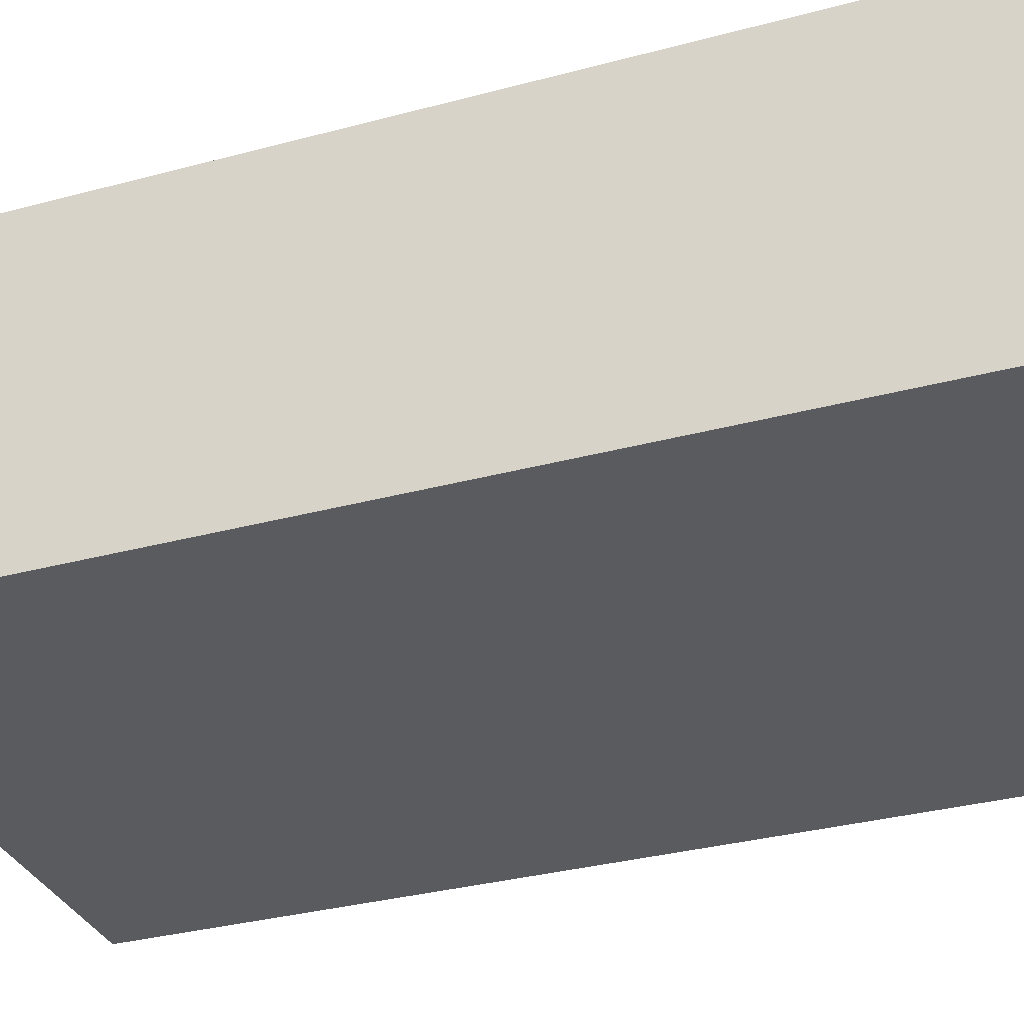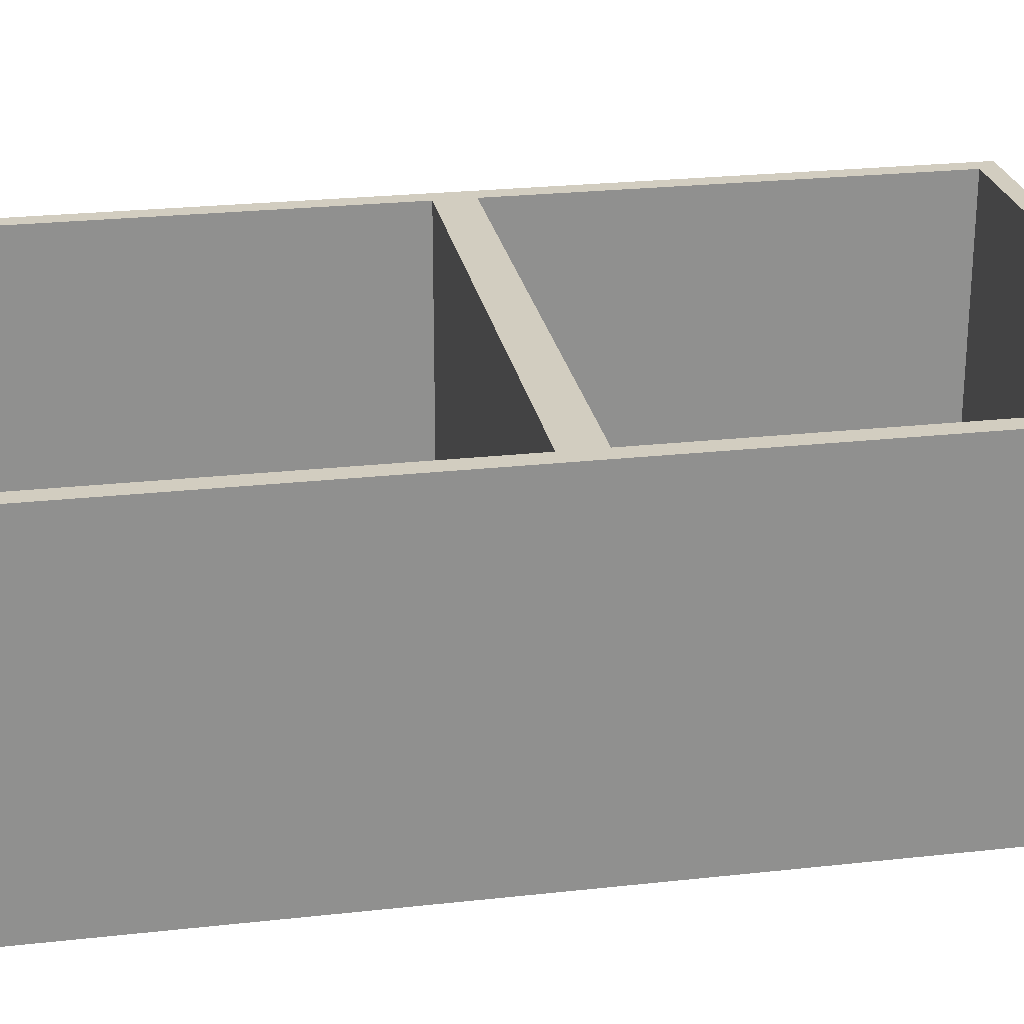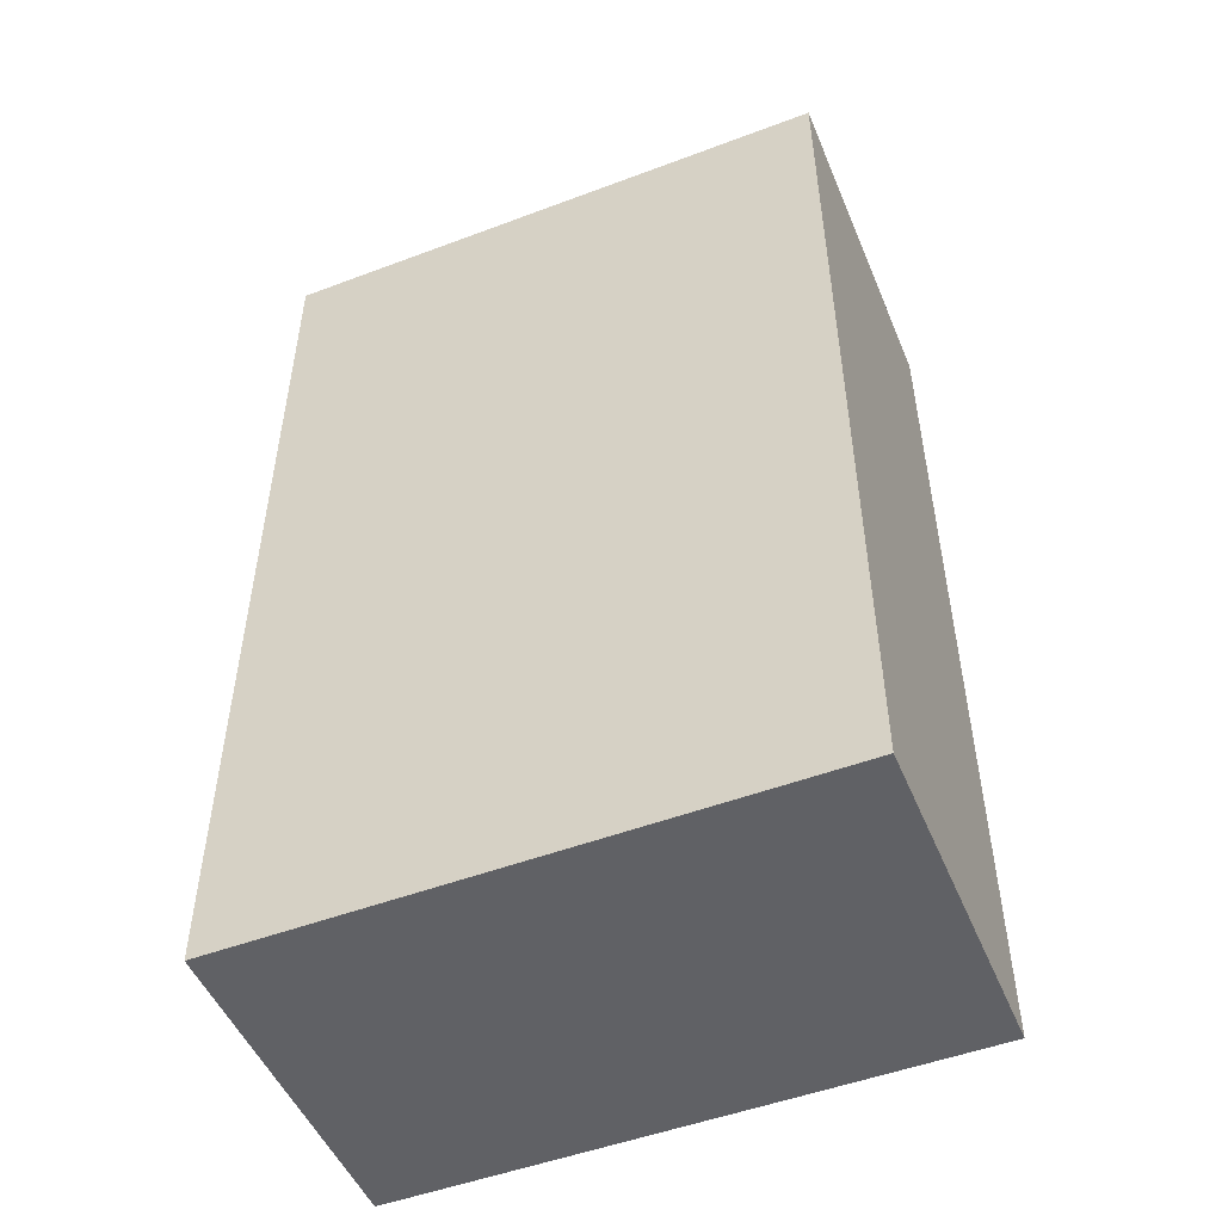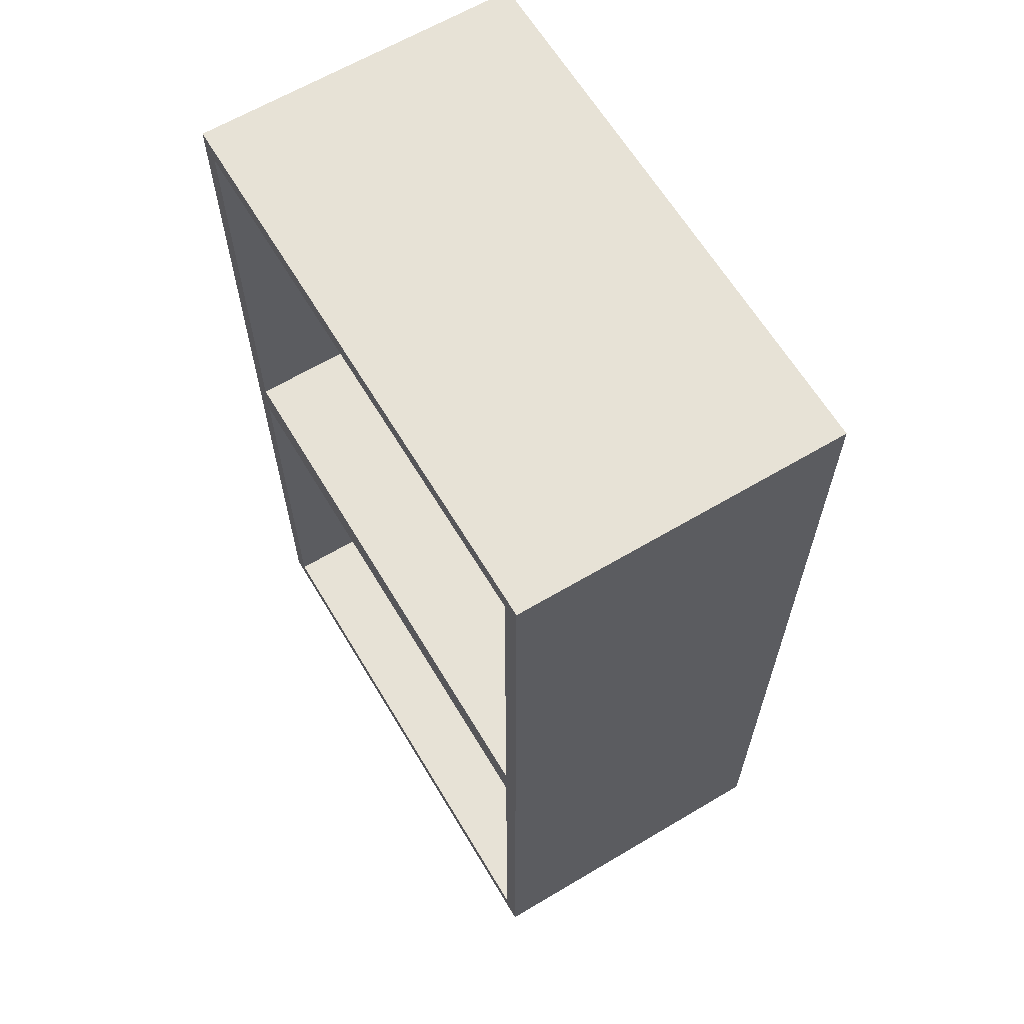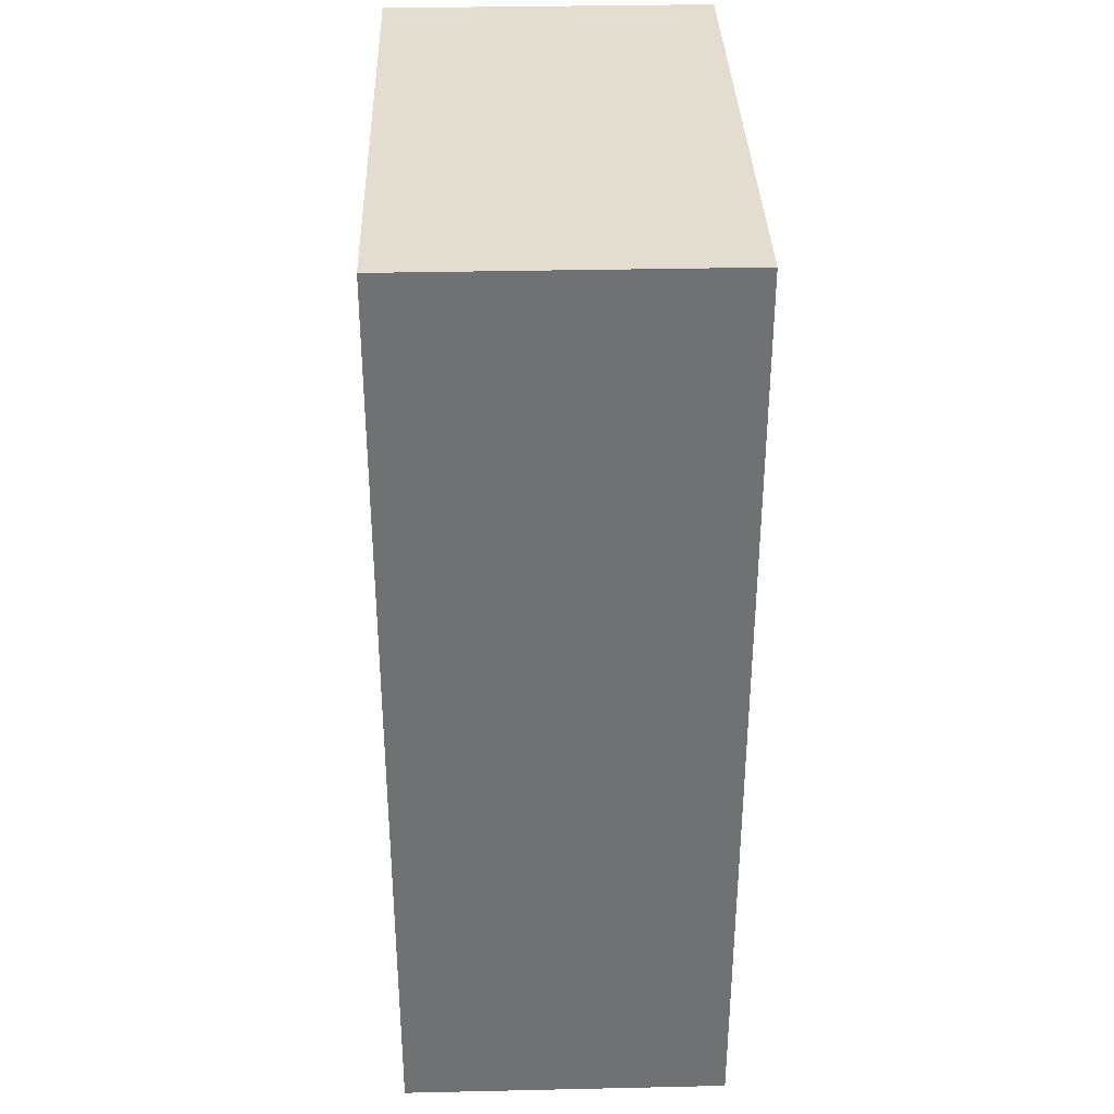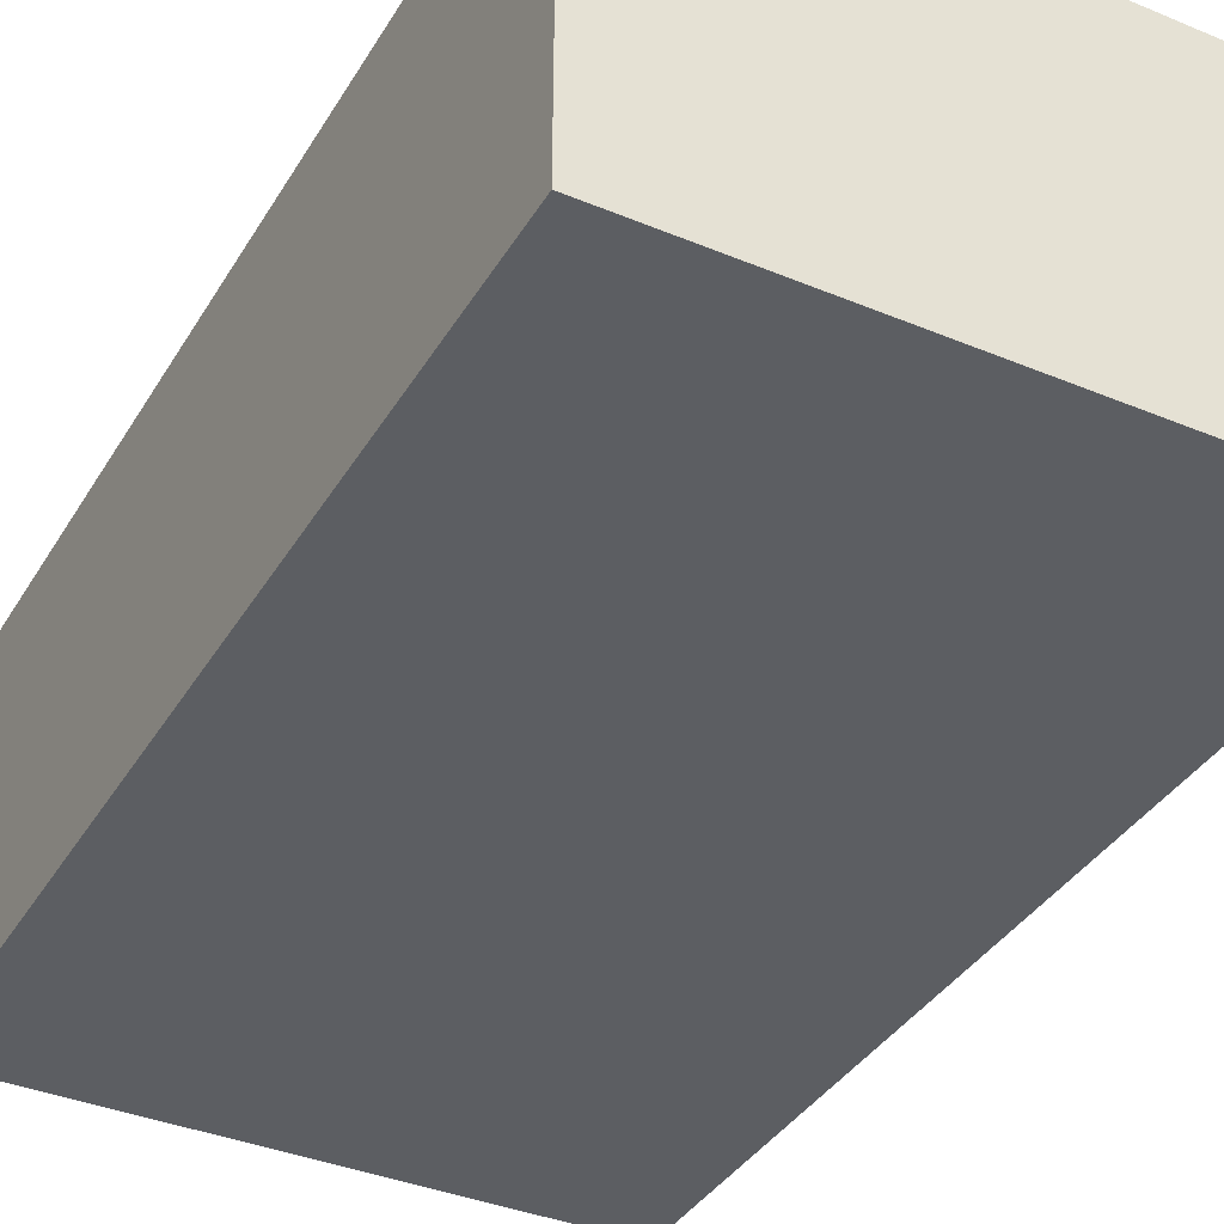
<metadata>
{"format":"obj","ext":"obj","renderer":"f3d","projection":"perspective","resolution":1024,"background":"white","views":[{"elev":-33.1,"azim":110.3,"up":"+Z"},{"elev":24.7,"azim":-100.3,"up":"+Z"},{"elev":-50.4,"azim":-157.6,"up":"+Y"},{"elev":63.7,"azim":59.1,"up":"+Y"},{"elev":34.9,"azim":88.3,"up":"+Y"},{"elev":-37.8,"azim":-27.9,"up":"+Z"}]}
</metadata>
<code>
v 0 0 -0.5
v 0 0 3
v 0 10 3
v 0 10 -0.5
v 5.8 4.8 3
v 5.8 0.2 3
v 0.2 0.2 3
v 0.2 4.8 3
v 5.8 5.2 3
v 0.2 5.2 3
v 0.2 9.8 3
v 5.8 9.8 3
v 6 0 3
v 6 10 3
v 0 10 3
v 0 0 3
v 0 10 -0.5
v 0 10 3
v 6 10 3
v 6 10 -0.5
v 0.2 4.8 0
v 5.8 4.8 0
v 5.8 4.8 3
v 0.2 4.8 3
v 5.8 9.8 0
v 5.8 5.2 0
v 5.8 5.2 3
v 5.8 9.8 3
v 0.2 5.2 0
v 0.2 9.8 0
v 0.2 9.8 3
v 0.2 5.2 3
v 5.8 5.2 0
v 0.2 5.2 0
v 0.2 5.2 3
v 5.8 5.2 3
v 5.8 4.8 0
v 5.8 0.2 0
v 5.8 0.2 3
v 5.8 4.8 3
v 5.8 5.2 0
v 5.8 9.8 0
v 0.2 9.8 0
v 0.2 5.2 0
v 6 10 -0.5
v 6 0 -0.5
v 0 0 -0.5
v 0 10 -0.5
v 5.8 4.8 0
v 0.2 4.8 0
v 0.2 0.2 0
v 5.8 0.2 0
v 6 10 -0.5
v 6 10 3
v 6 0 3
v 6 0 -0.5
v 6 0 -0.5
v 6 0 3
v 0 0 3
v 0 0 -0.5
v 0.2 0.2 0
v 0.2 4.8 0
v 0.2 4.8 3
v 0.2 0.2 3
v 5.8 0.2 0
v 0.2 0.2 0
v 0.2 0.2 3
v 5.8 0.2 3
v 0.2 9.8 0
v 5.8 9.8 0
v 5.8 9.8 3
v 0.2 9.8 3
f 2 3 1
f 1 3 4
f 6 13 5
f 5 13 14
f 5 14 9
f 9 14 12
f 12 14 11
f 11 14 15
f 11 15 10
f 10 15 8
f 10 8 5
f 6 7 13
f 13 7 16
f 16 7 8
f 16 8 15
f 9 10 5
f 18 19 17
f 17 19 20
f 21 22 24
f 24 22 23
f 25 26 28
f 28 26 27
f 29 30 32
f 32 30 31
f 33 34 36
f 36 34 35
f 37 38 40
f 40 38 39
f 42 43 41
f 41 43 44
f 46 47 45
f 45 47 48
f 49 50 52
f 52 50 51
f 54 55 53
f 53 55 56
f 58 59 57
f 57 59 60
f 61 62 64
f 64 62 63
f 65 66 68
f 68 66 67
f 69 70 72
f 72 70 71

</code>
